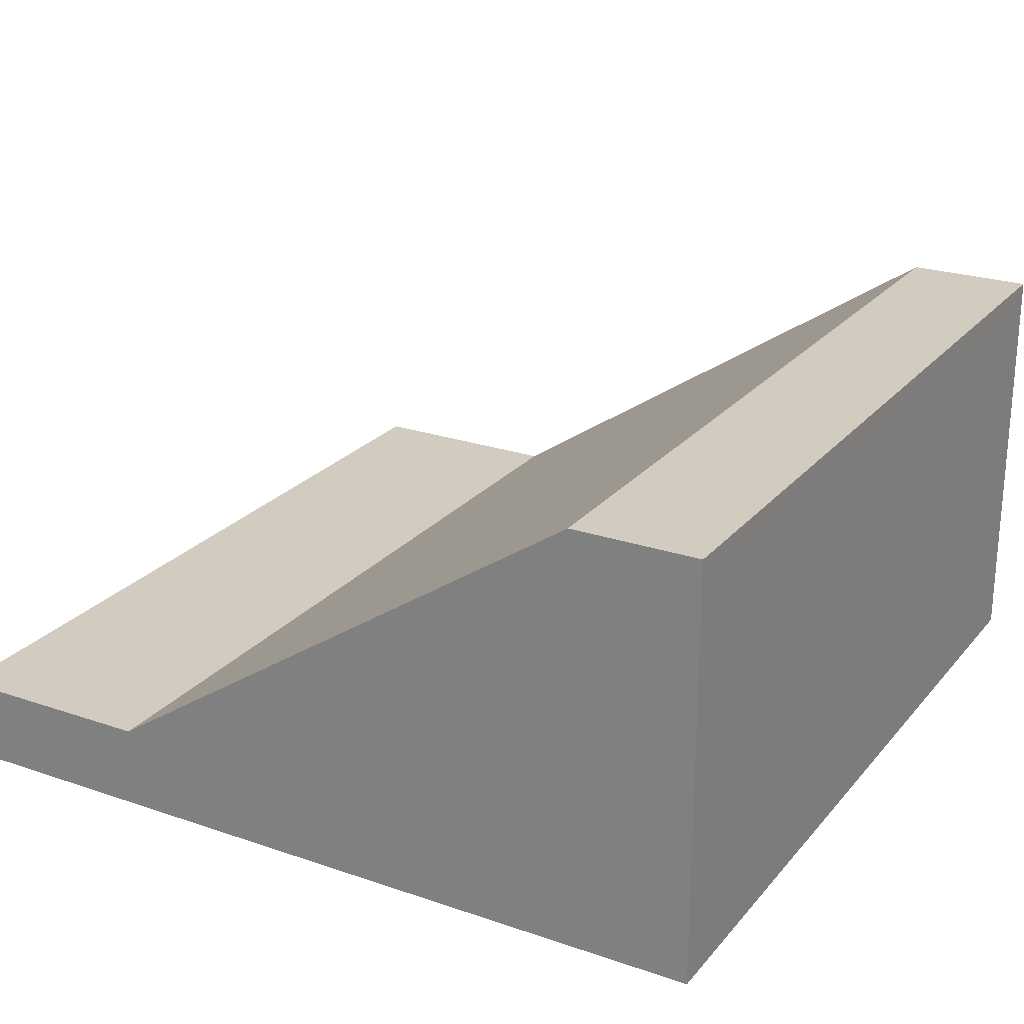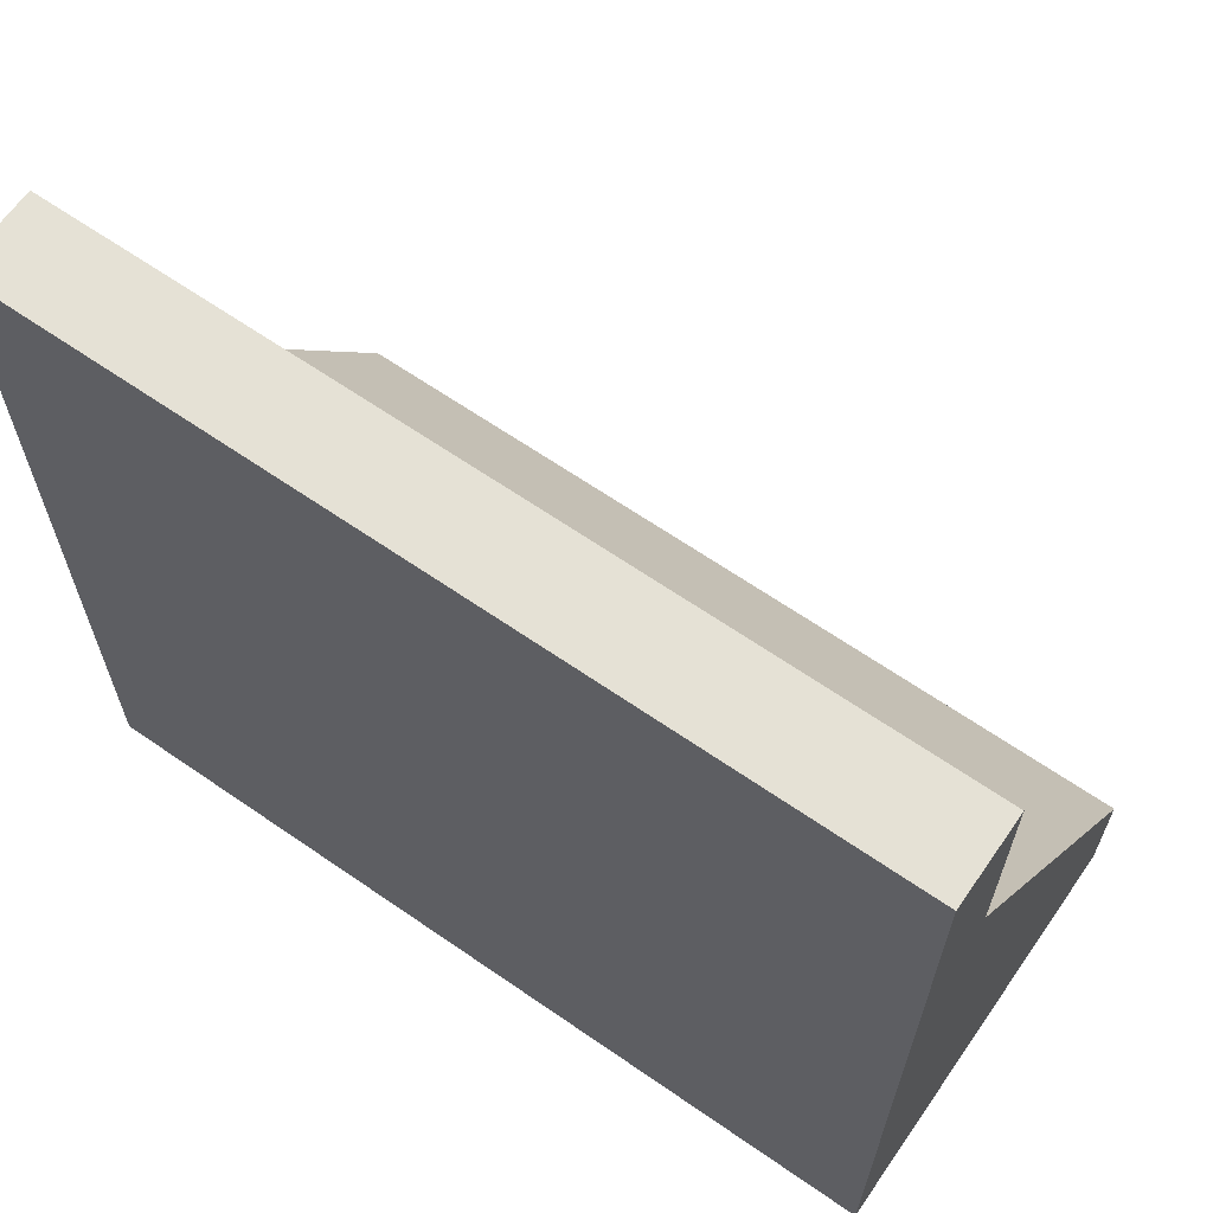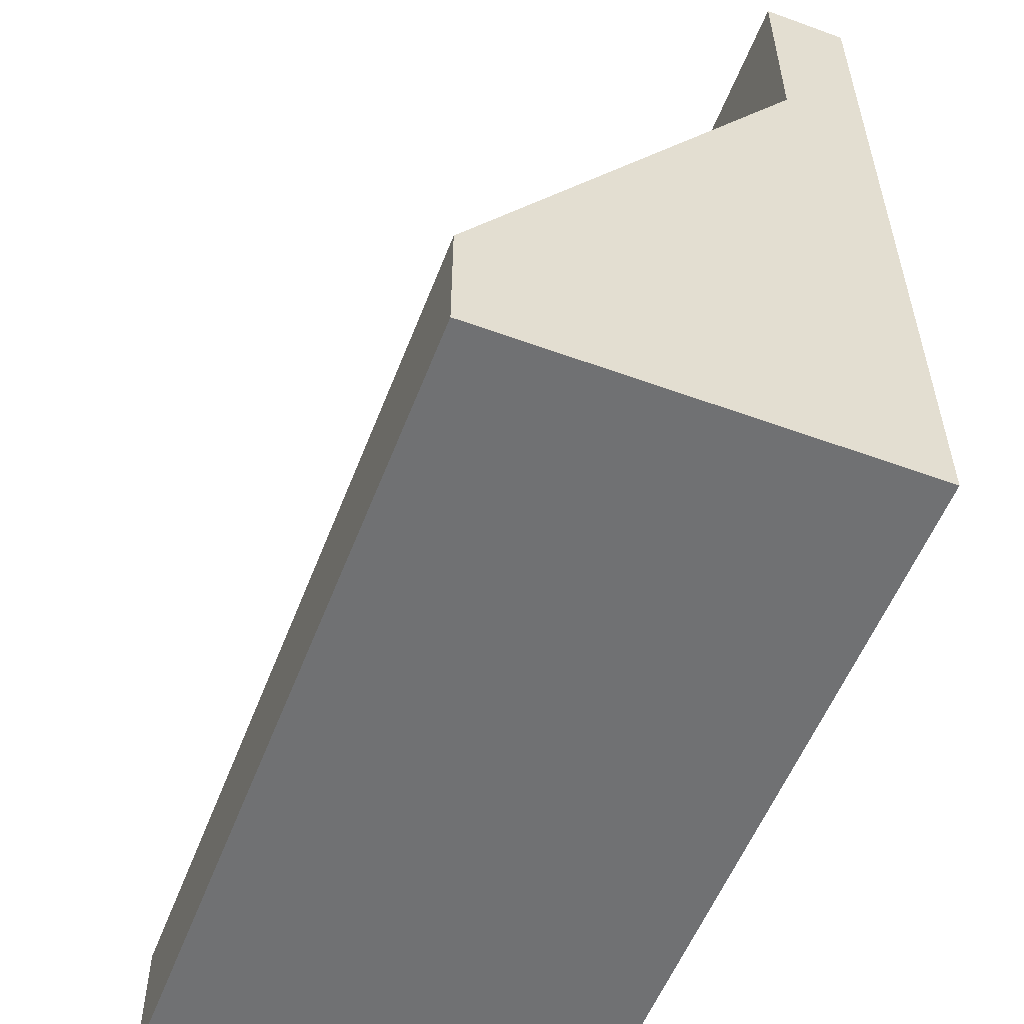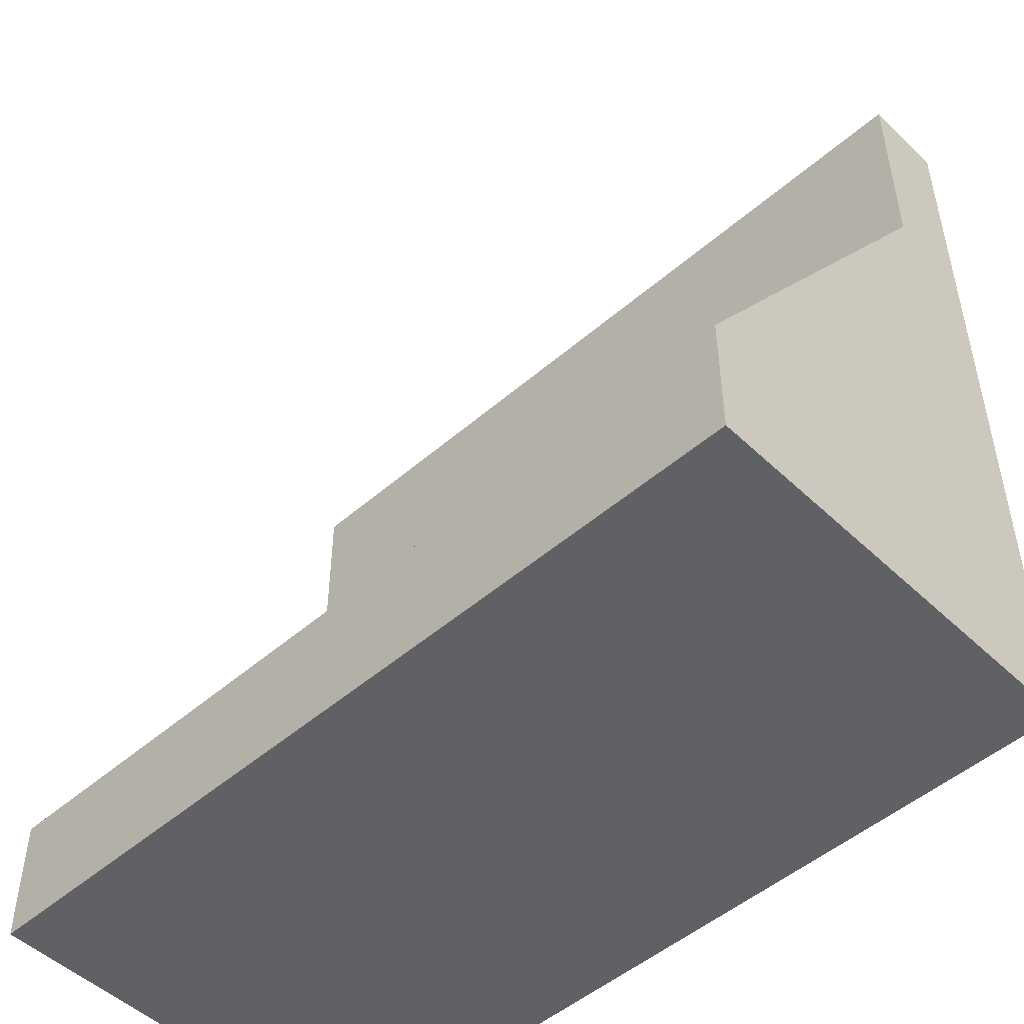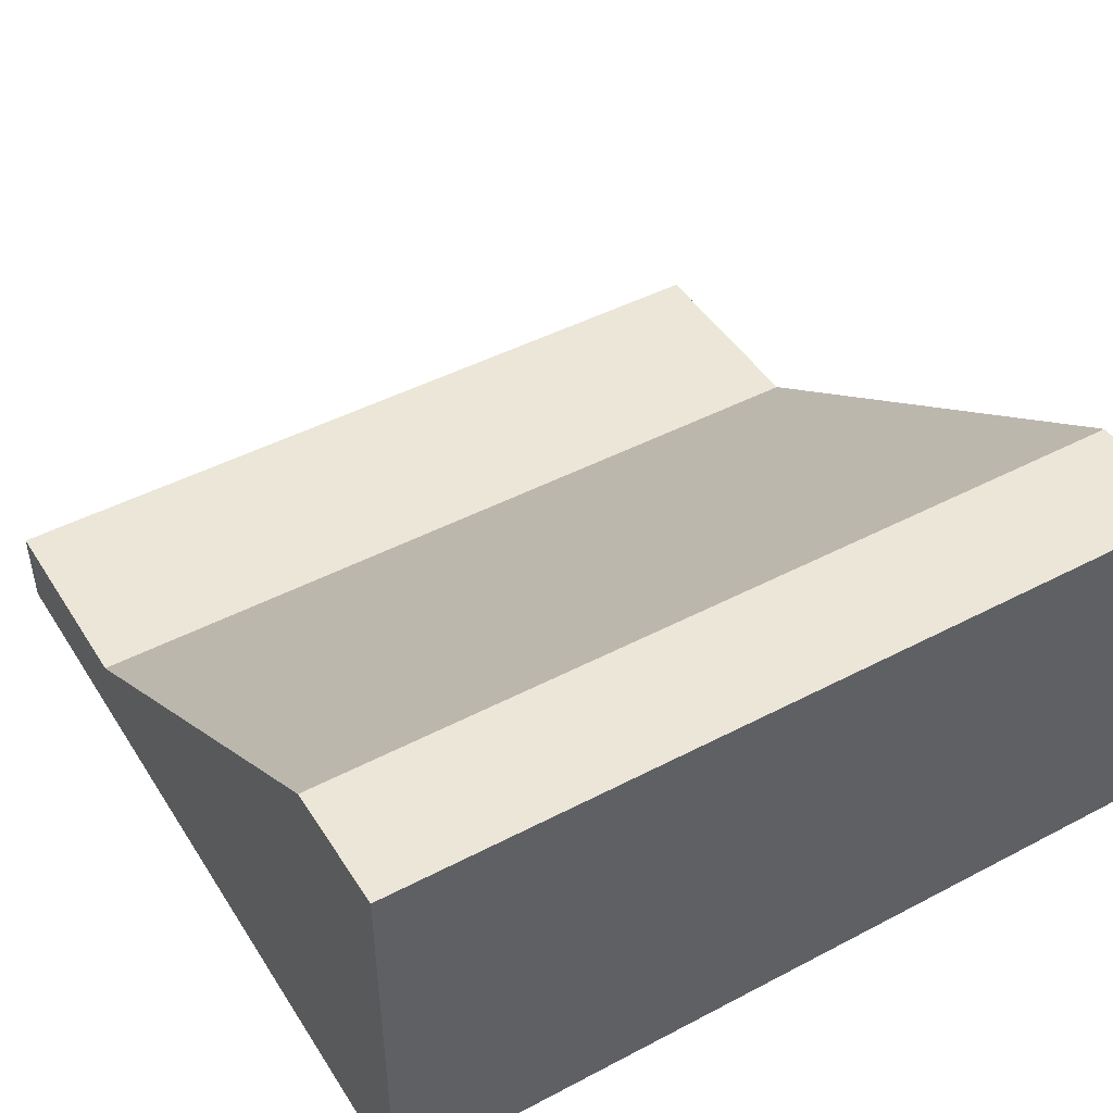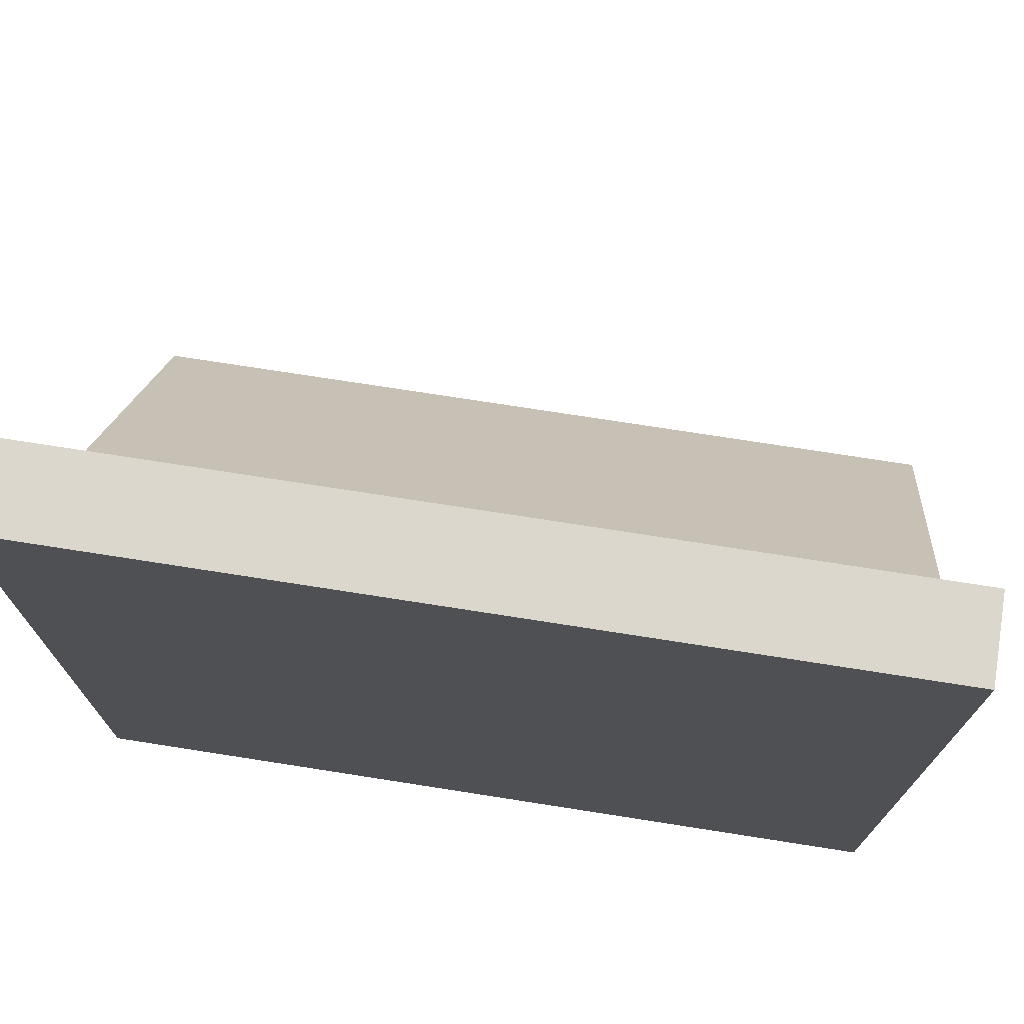
<metadata>
{"format":"obj","ext":"obj","renderer":"f3d","projection":"perspective","resolution":1024,"background":"white","views":[{"elev":23.8,"azim":-60.3,"up":"+Z"},{"elev":65.0,"azim":-145.2,"up":"+Y"},{"elev":-55.2,"azim":69.0,"up":"+Y"},{"elev":-49.6,"azim":43.7,"up":"+Y"},{"elev":46.2,"azim":-30.9,"up":"+Z"},{"elev":73.4,"azim":-171.1,"up":"+Y"}]}
</metadata>
<code>
o Cube
v 1 -1 -1
v 1 -1 0
v -1 -1 -0
v -1 -1 -1
v 1 1 -1
v 1 1 -0.8
v -1 1 -0.8
v -1 1 -1
v 1 -0.7 -1
v 1 -0.7 0
v -1 -0.7 -0
v -1 -0.7 -1
v 1 0.49 -1
v 1 0.49 -0.8
v -1 0.49 -0.8
v -1 0.49 -1
f 1 2 3 4
f 5 8 7 6
f 13 5 6 14
f 14 6 7 15
f 15 7 8 16
f 9 1 4 12
f 1 9 10 2
f 2 10 11 3
f 3 11 12 4
f 13 9 12 16
f 9 13 14 10
f 10 14 15 11
f 11 15 16 12
f 5 13 16 8

</code>
